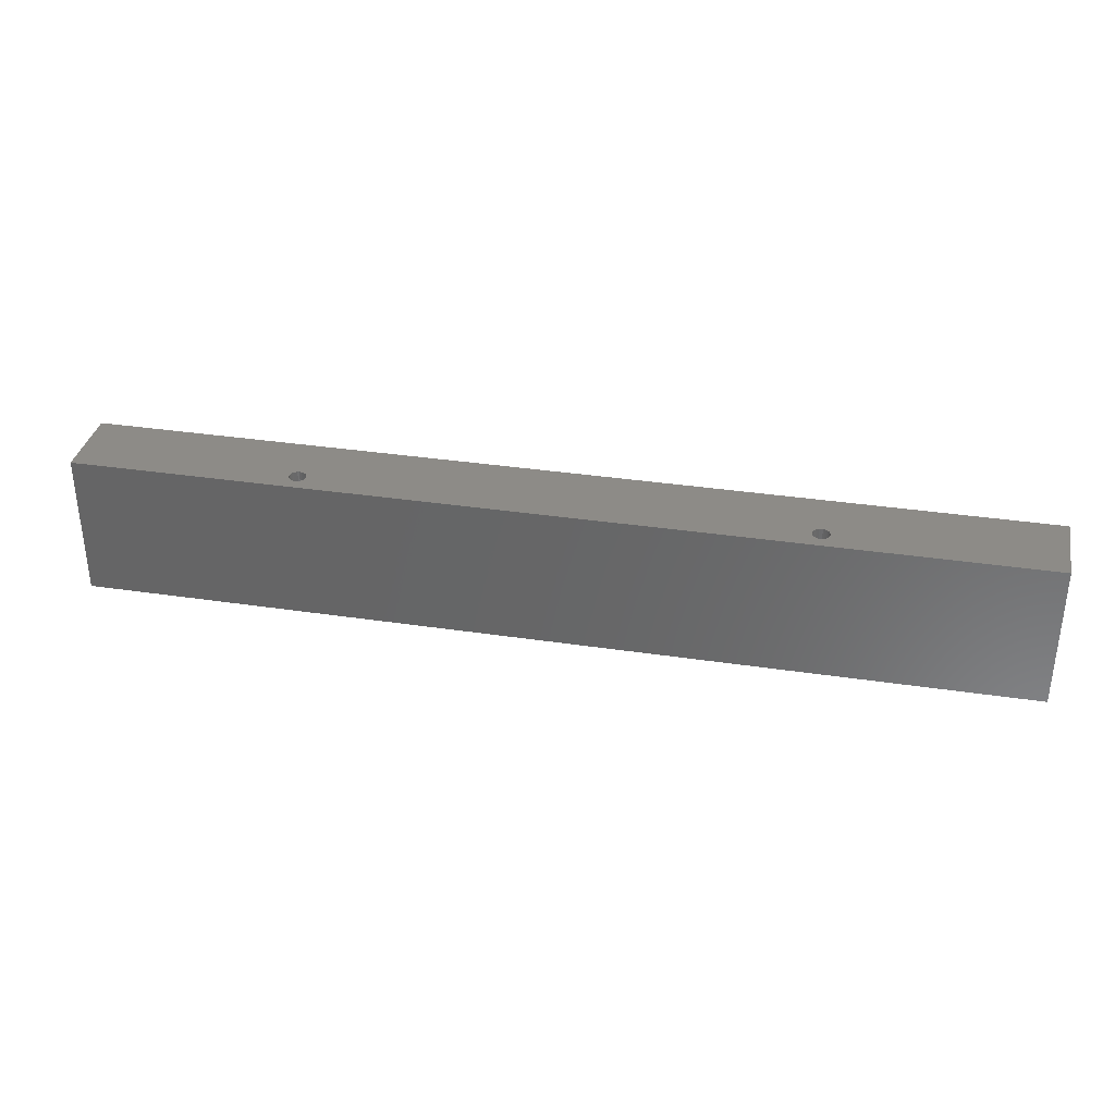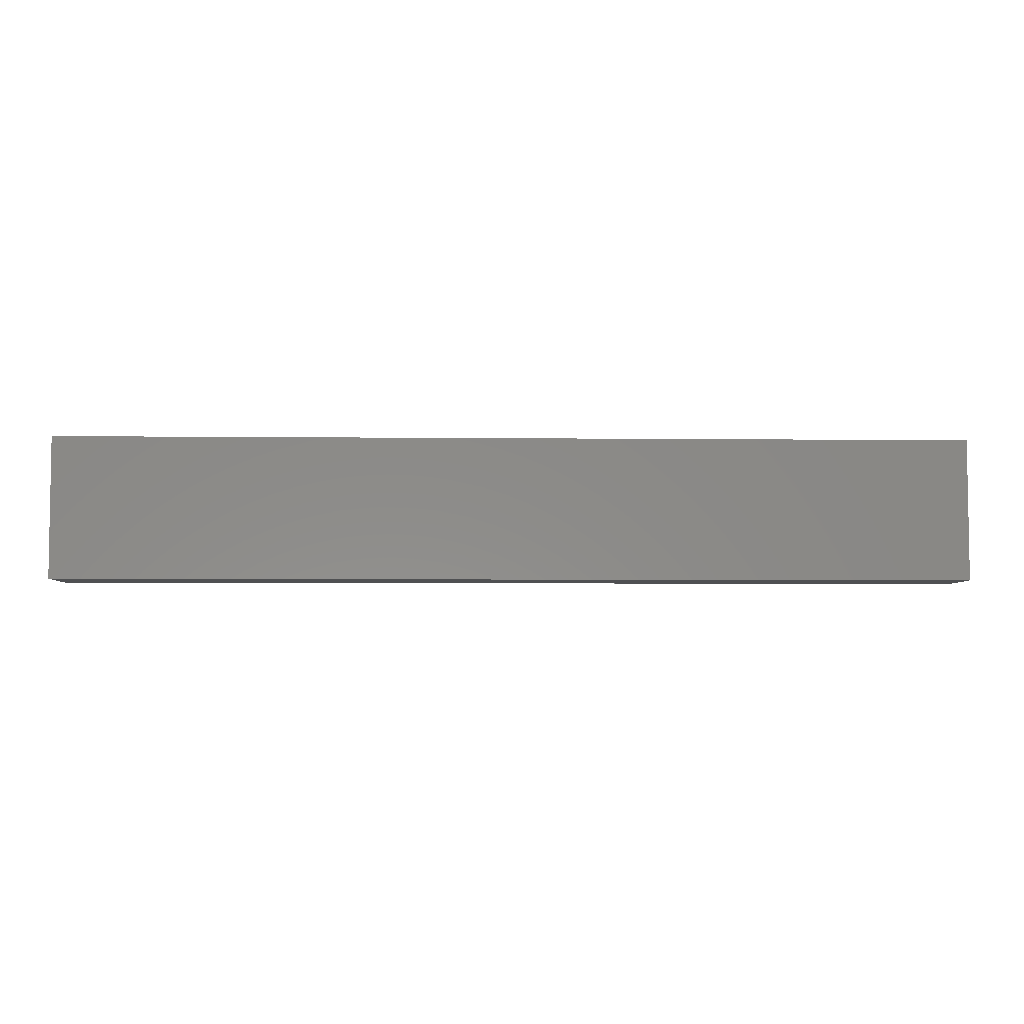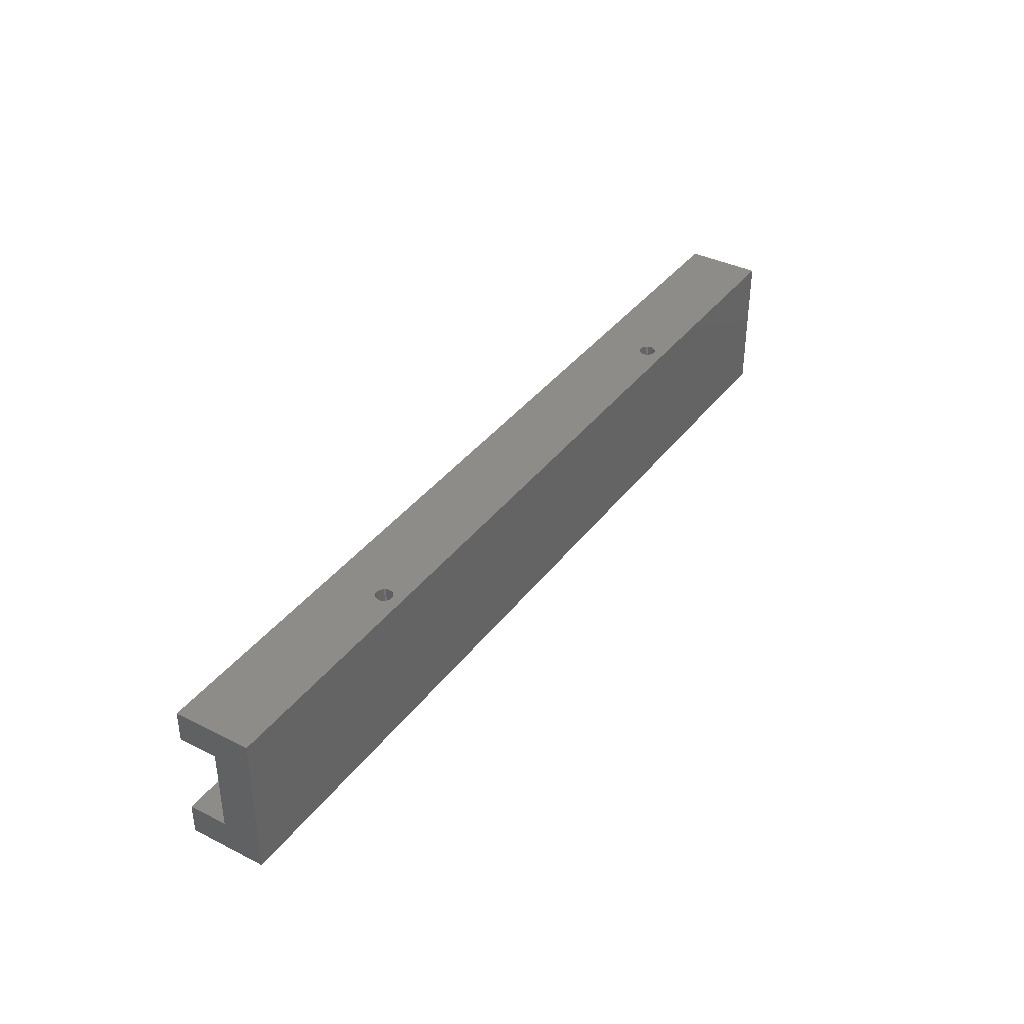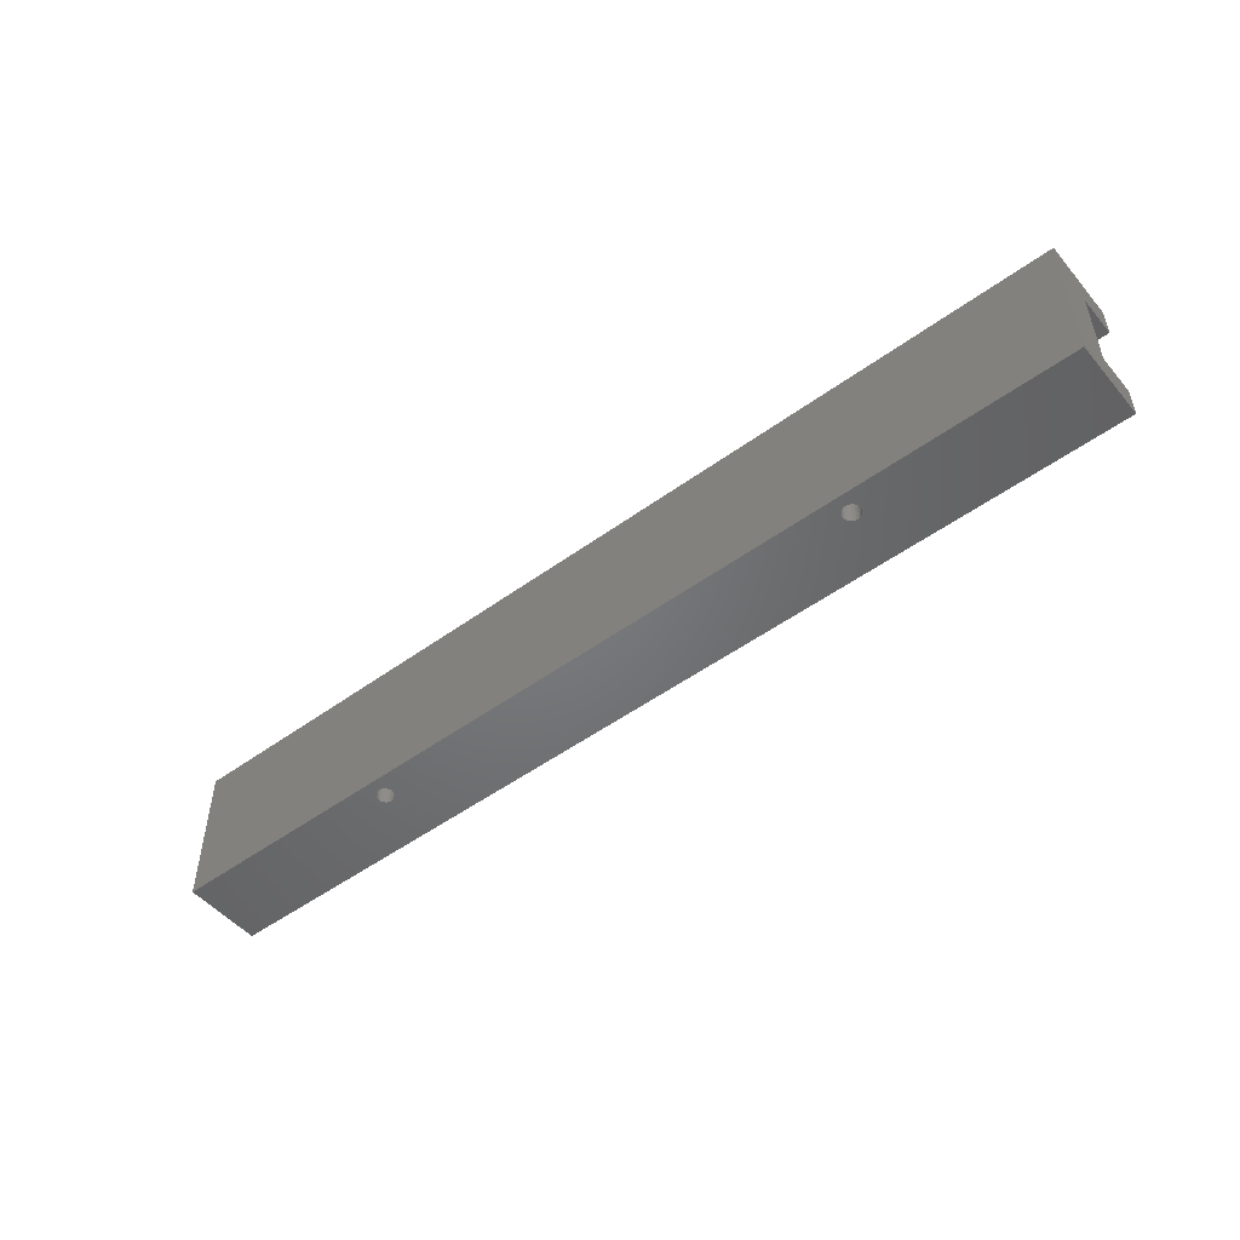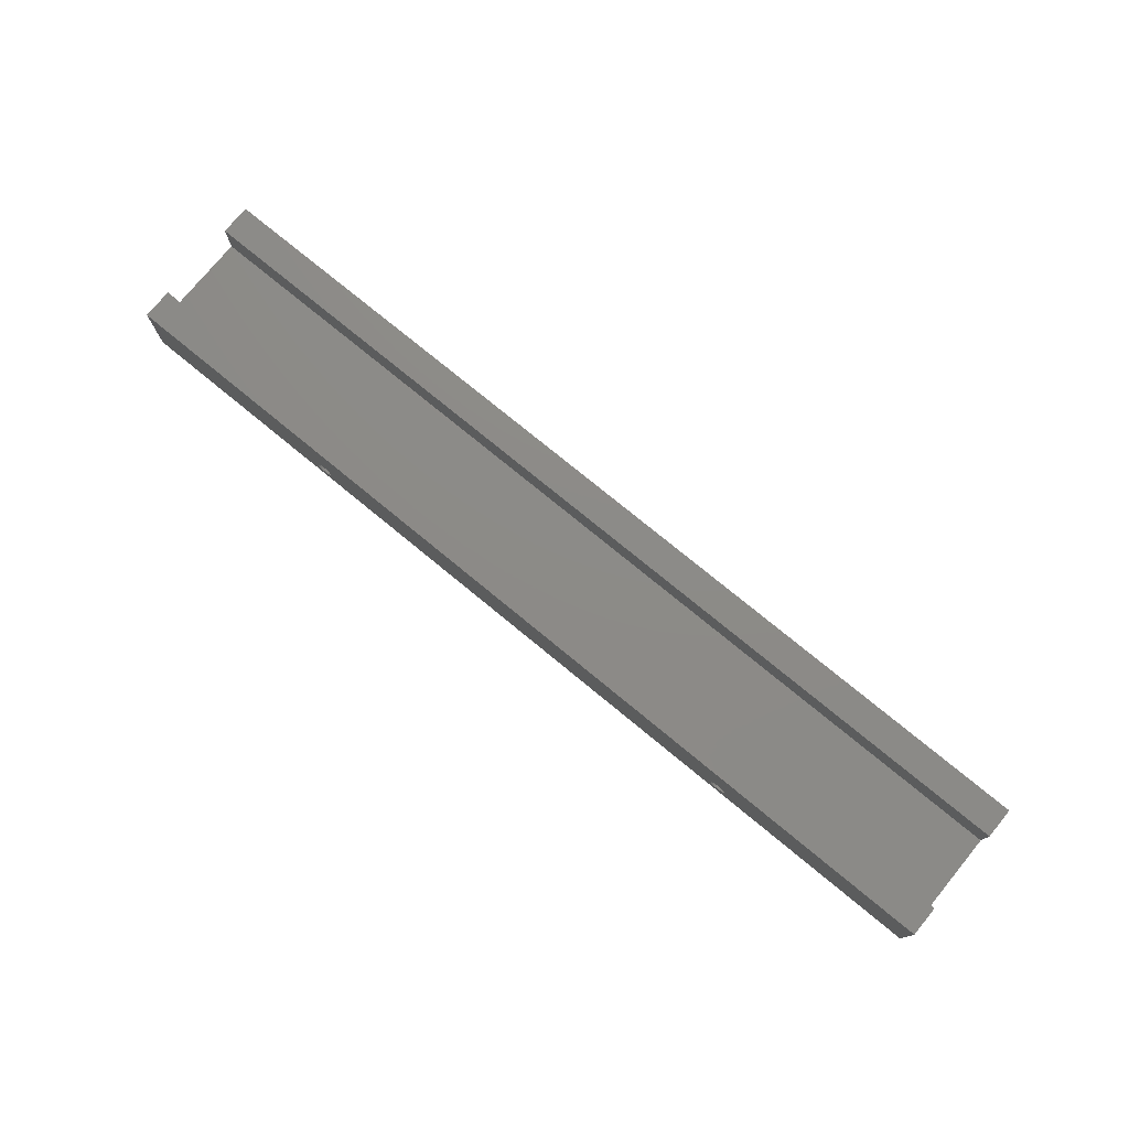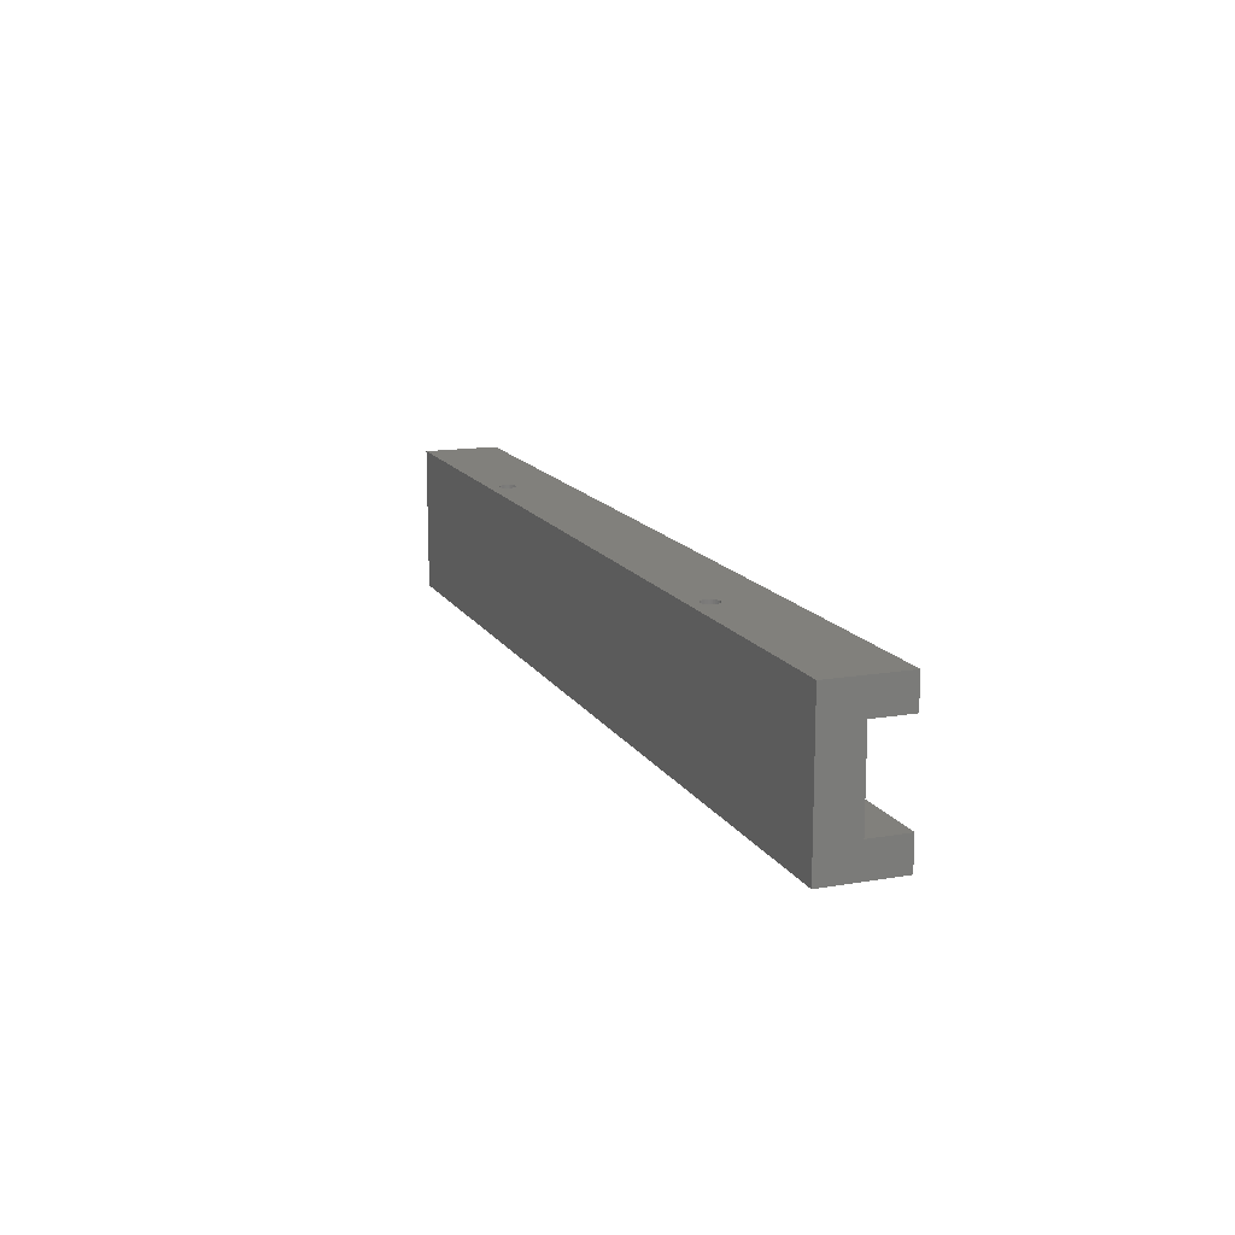
<metadata>
{"format":"stl","ext":"stl","renderer":"f3d","projection":"perspective","resolution":1024,"background":"white","views":[{"elev":34.5,"azim":11.4,"up":"+Z"},{"elev":-5.2,"azim":-2.0,"up":"+Z"},{"elev":37.6,"azim":-57.4,"up":"+Z"},{"elev":-50.3,"azim":38.6,"up":"+Z"},{"elev":76.4,"azim":39.4,"up":"+Y"},{"elev":14.2,"azim":69.4,"up":"+Z"}]}
</metadata>
<code>
# stl→obj: 136 verts, 276 faces
v 152 46 105
v 152 41 101
v 152 46 101
v 152 36 105
v 152 41 90
v 152 46 86
v 152 46 90
v 152 36 86
v 29 46 90
v 29 46 86
v 29 46 105
v 29 46 101
v 29 36 86
v 29 36 105
v 29 41 90
v 29 41 101
v 124.1 38.73 86
v 124.1 38.5 86
v 124.1 38.27 86
v 124 38.05 86
v 123.9 37.85 86
v 123.7 37.68 86
v 123.5 37.55 86
v 123.3 37.45 86
v 123.1 37.41 86
v 122.9 37.41 86
v 121.9 38.27 86
v 59.1 38.5 86
v 121.9 38.5 86
v 59.08 38.27 86
v 122 38.05 86
v 59 38.05 86
v 122.1 37.85 86
v 58.89 37.85 86
v 122.3 37.68 86
v 58.74 37.68 86
v 122.5 37.55 86
v 58.55 37.55 86
v 122.7 37.45 86
v 58.34 37.45 86
v 58.12 37.41 86
v 56.92 38.27 86
v 56.9 38.5 86
v 57 38.05 86
v 57.11 37.85 86
v 57.26 37.68 86
v 57.45 37.55 86
v 57.66 37.45 86
v 57.88 37.41 86
v 124 38.95 86
v 123.9 39.15 86
v 123.7 39.32 86
v 123.5 39.45 86
v 123.3 39.55 86
v 123.1 39.59 86
v 122.9 39.59 86
v 58.12 39.59 86
v 122.7 39.55 86
v 121.9 38.73 86
v 59.08 38.73 86
v 122 38.95 86
v 59 38.95 86
v 122.1 39.15 86
v 58.89 39.15 86
v 122.3 39.32 86
v 58.74 39.32 86
v 122.5 39.45 86
v 58.55 39.45 86
v 58.34 39.55 86
v 57.88 39.59 86
v 56.92 38.73 86
v 57 38.95 86
v 57.11 39.15 86
v 57.26 39.32 86
v 57.45 39.45 86
v 57.66 39.55 86
v 124.1 38.73 105
v 124.1 38.5 105
v 124 38.95 105
v 123.9 39.15 105
v 123.7 39.32 105
v 123.5 39.45 105
v 123.3 39.55 105
v 123.1 39.59 105
v 122.9 39.59 105
v 58.12 39.59 105
v 121.9 38.73 105
v 59.1 38.5 105
v 121.9 38.5 105
v 59.08 38.73 105
v 122 38.95 105
v 59 38.95 105
v 122.1 39.15 105
v 58.89 39.15 105
v 122.3 39.32 105
v 58.74 39.32 105
v 122.5 39.45 105
v 58.55 39.45 105
v 122.7 39.55 105
v 58.34 39.55 105
v 56.92 38.73 105
v 57 38.95 105
v 57.11 39.15 105
v 57.26 39.32 105
v 57.45 39.45 105
v 57.66 39.55 105
v 57.88 39.59 105
v 124.1 38.27 105
v 124 38.05 105
v 123.9 37.85 105
v 123.7 37.68 105
v 123.5 37.55 105
v 123.3 37.45 105
v 123.1 37.41 105
v 122.9 37.41 105
v 121.9 38.27 105
v 59.08 38.27 105
v 122 38.05 105
v 59 38.05 105
v 122.1 37.85 105
v 58.89 37.85 105
v 122.3 37.68 105
v 58.74 37.68 105
v 122.5 37.55 105
v 58.55 37.55 105
v 122.7 37.45 105
v 58.34 37.45 105
v 58.12 37.41 105
v 57.88 37.41 105
v 56.9 38.5 105
v 56.92 38.27 105
v 57 38.05 105
v 57.11 37.85 105
v 57.26 37.68 105
v 57.45 37.55 105
v 57.66 37.45 105
f 1 2 3
f 2 4 5
f 4 2 1
f 5 6 7
f 5 8 6
f 8 5 4
f 6 9 7
f 9 6 10
f 3 11 1
f 11 3 12
f 13 4 14
f 4 13 8
f 10 15 9
f 15 13 16
f 13 15 10
f 16 11 12
f 16 14 11
f 14 16 13
f 17 8 18
f 8 19 18
f 8 20 19
f 8 21 20
f 8 22 21
f 8 23 22
f 8 24 23
f 8 25 24
f 8 26 25
f 27 28 29
f 30 27 31
f 32 31 33
f 34 33 35
f 36 35 37
f 38 37 39
f 40 39 26
f 41 26 8
f 27 30 28
f 31 32 30
f 33 34 32
f 35 36 34
f 37 38 36
f 39 40 38
f 26 41 40
f 13 41 8
f 42 13 43
f 44 13 42
f 45 13 44
f 46 13 45
f 47 13 46
f 48 13 47
f 49 13 48
f 41 13 49
f 8 17 6
f 50 6 17
f 51 6 50
f 52 6 51
f 53 6 52
f 54 6 53
f 55 6 54
f 56 6 55
f 57 56 58
f 28 59 29
f 60 59 28
f 59 60 61
f 62 61 60
f 61 62 63
f 64 63 62
f 63 64 65
f 66 65 64
f 65 66 67
f 68 67 66
f 67 68 58
f 69 58 68
f 57 58 69
f 56 57 6
f 10 57 70
f 13 71 43
f 10 71 13
f 71 10 72
f 72 10 73
f 73 10 74
f 74 10 75
f 75 10 76
f 57 10 6
f 76 10 70
f 77 4 1
f 4 77 78
f 1 79 77
f 1 80 79
f 1 81 80
f 1 82 81
f 1 83 82
f 1 84 83
f 1 85 84
f 86 85 1
f 87 88 89
f 90 87 91
f 92 91 93
f 94 93 95
f 96 95 97
f 98 97 99
f 85 86 99
f 87 90 88
f 91 92 90
f 93 94 92
f 95 96 94
f 97 98 96
f 99 100 98
f 99 86 100
f 11 86 1
f 14 101 11
f 102 11 101
f 103 11 102
f 104 11 103
f 105 11 104
f 106 11 105
f 107 11 106
f 86 11 107
f 108 4 78
f 109 4 108
f 110 4 109
f 111 4 110
f 112 4 111
f 113 4 112
f 114 4 113
f 115 4 114
f 88 116 89
f 117 116 88
f 116 117 118
f 119 118 117
f 118 119 120
f 121 120 119
f 120 121 122
f 123 122 121
f 122 123 124
f 125 124 123
f 124 125 126
f 127 126 125
f 126 127 115
f 128 115 127
f 115 128 4
f 14 128 129
f 101 14 130
f 130 14 131
f 131 14 132
f 132 14 133
f 133 14 134
f 134 14 135
f 128 14 4
f 136 14 129
f 135 14 136
f 5 16 2
f 16 5 15
f 9 5 7
f 5 9 15
f 16 3 2
f 3 16 12
f 134 45 133
f 45 134 46
f 36 125 123
f 125 36 38
f 68 96 98
f 96 68 66
f 102 73 103
f 73 102 72
f 30 88 28
f 88 30 117
f 76 107 106
f 107 76 70
f 62 94 64
f 94 62 92
f 130 71 101
f 71 130 43
f 28 90 60
f 90 28 88
f 47 134 135
f 134 47 46
f 131 43 130
f 43 131 42
f 75 106 105
f 106 75 76
f 60 92 62
f 92 60 90
f 57 100 86
f 100 57 69
f 133 44 132
f 44 133 45
f 132 42 131
f 42 132 44
f 38 127 125
f 127 38 40
f 36 121 34
f 121 36 123
f 49 136 129
f 136 49 48
f 101 72 102
f 72 101 71
f 64 96 66
f 96 64 94
f 69 98 100
f 98 69 68
f 40 128 127
f 128 40 41
f 103 74 104
f 74 103 73
f 70 86 107
f 86 70 57
f 74 105 104
f 105 74 75
f 48 135 136
f 135 48 47
f 34 119 32
f 119 34 121
f 32 117 30
f 117 32 119
f 41 129 128
f 129 41 49
f 56 84 85
f 84 56 55
f 53 81 82
f 81 53 52
f 120 31 118
f 31 120 33
f 37 122 124
f 122 37 35
f 19 78 18
f 78 19 108
f 50 80 51
f 80 50 79
f 25 115 114
f 115 25 26
f 18 77 17
f 77 18 78
f 58 85 99
f 85 58 56
f 67 99 97
f 99 67 58
f 116 29 89
f 29 116 27
f 91 63 93
f 63 91 61
f 17 79 50
f 79 17 77
f 55 83 84
f 83 55 54
f 93 65 95
f 65 93 63
f 65 97 95
f 97 65 67
f 22 110 21
f 110 22 111
f 122 33 120
f 33 122 35
f 21 109 20
f 109 21 110
f 20 108 19
f 108 20 109
f 22 112 111
f 112 22 23
f 51 81 52
f 81 51 80
f 54 82 83
f 82 54 53
f 87 61 91
f 61 87 59
f 39 124 126
f 124 39 37
f 24 114 113
f 114 24 25
f 23 113 112
f 113 23 24
f 118 27 116
f 27 118 31
f 26 126 115
f 126 26 39
f 89 59 87
f 59 89 29

</code>
